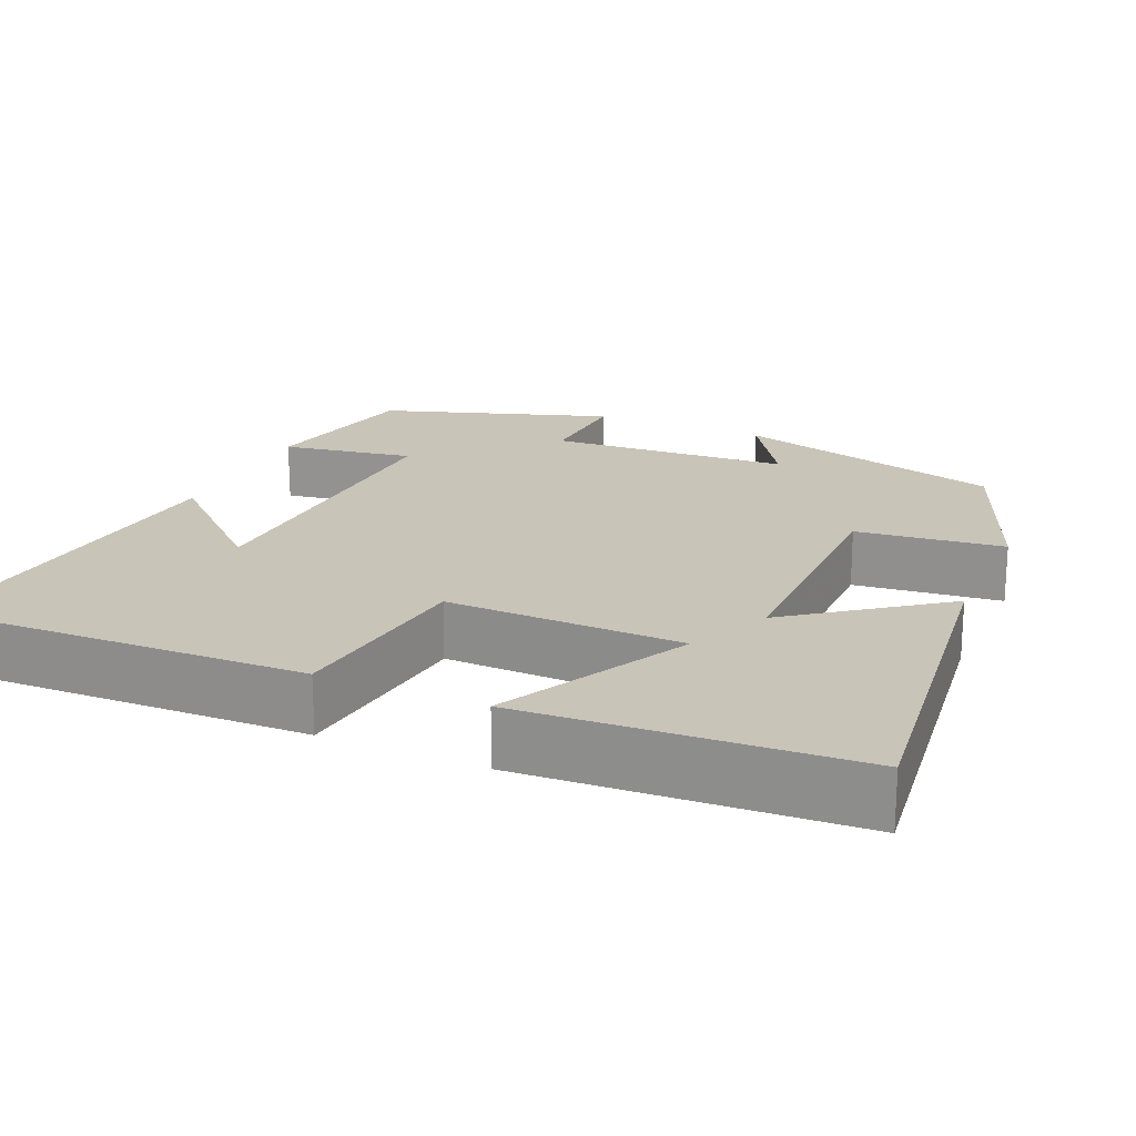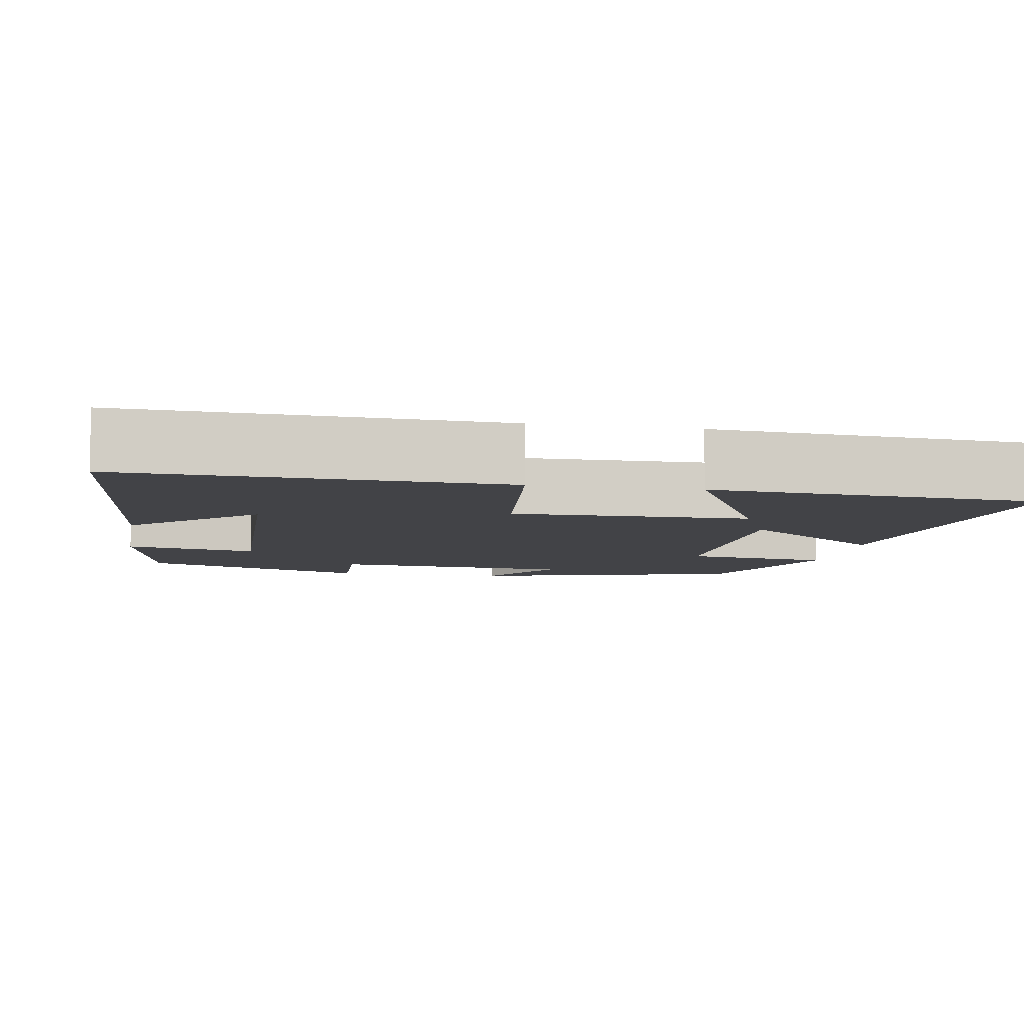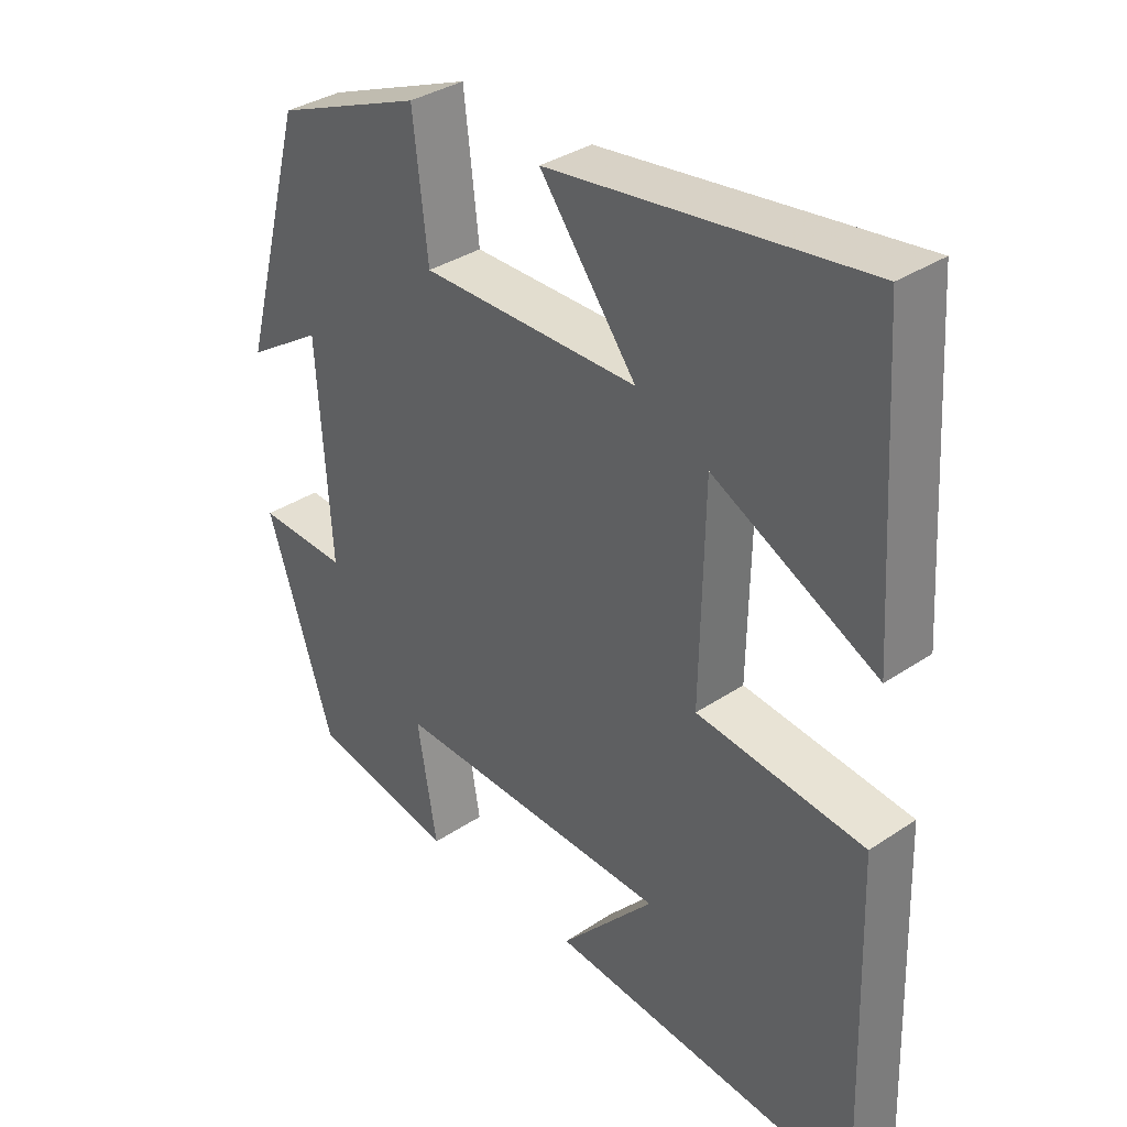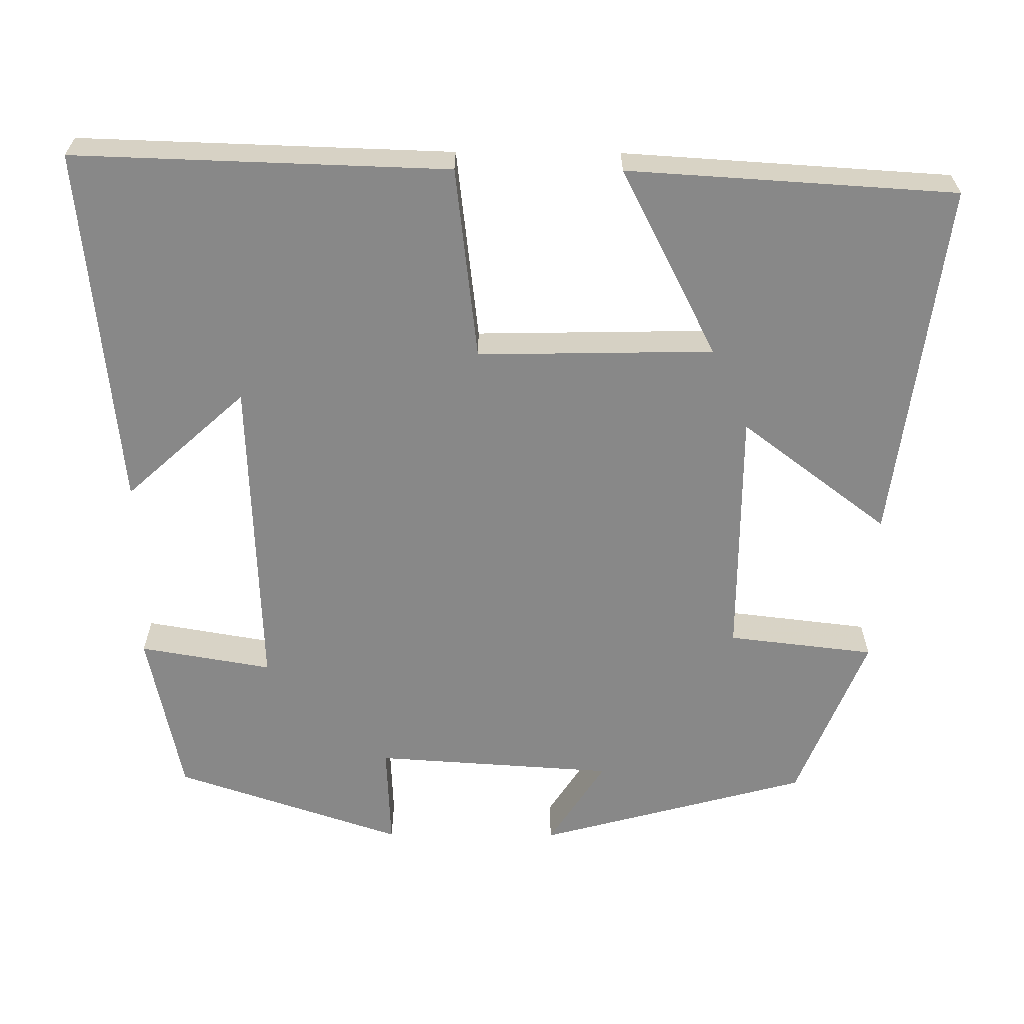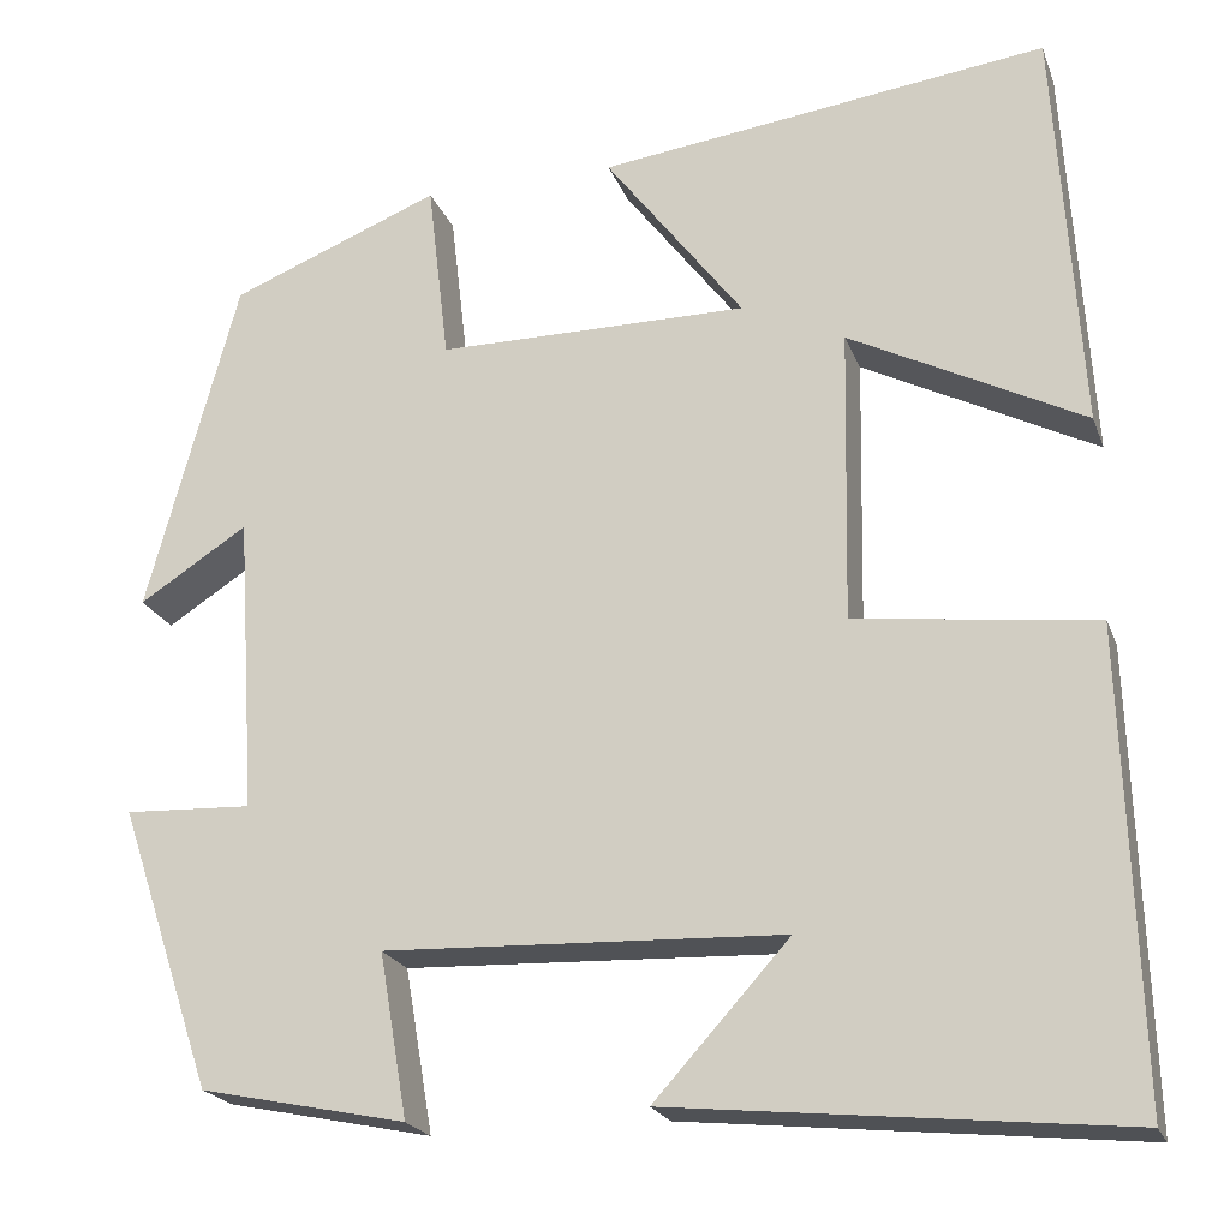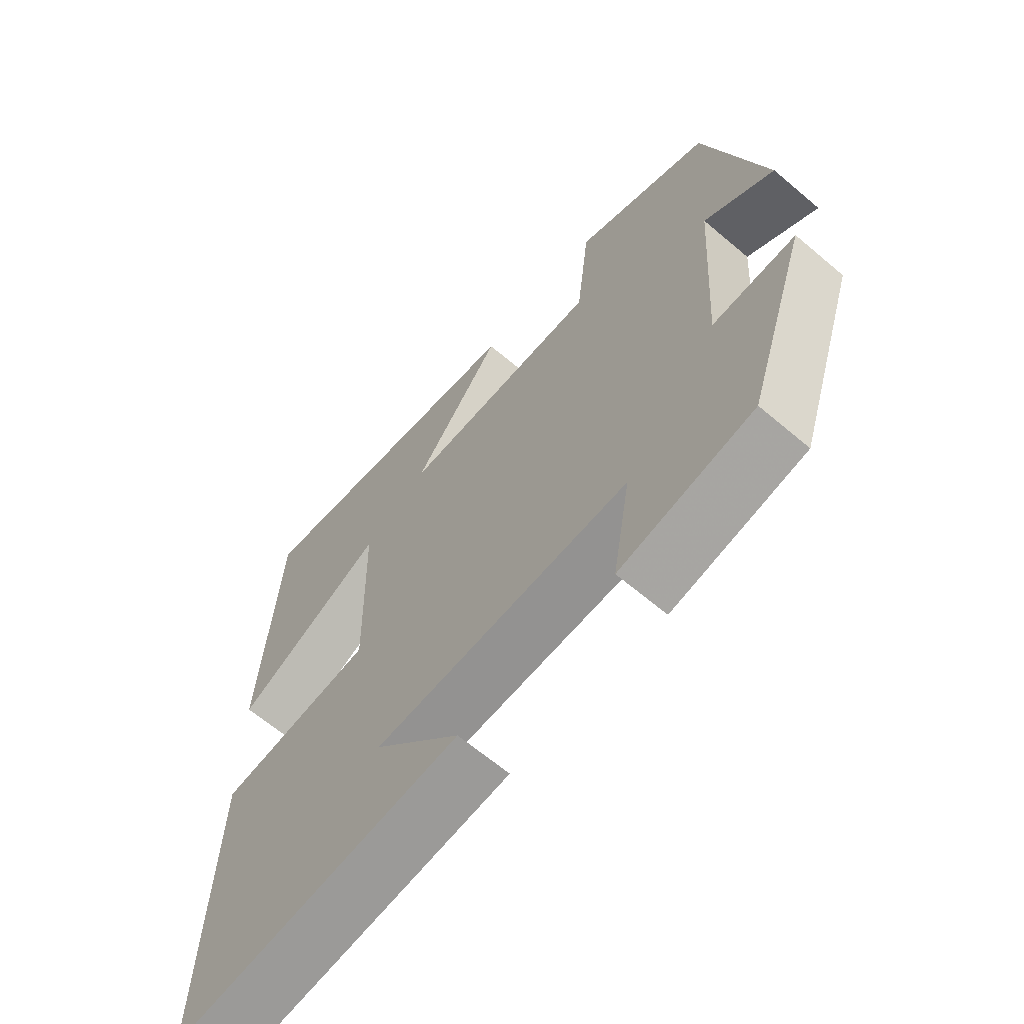
<metadata>
{"format":"obj","ext":"obj","renderer":"f3d","projection":"perspective","resolution":1024,"background":"white","views":[{"elev":20.1,"azim":-66.0,"up":"+Y"},{"elev":-7.5,"azim":-100.3,"up":"+Y"},{"elev":34.8,"azim":-131.8,"up":"+Z"},{"elev":-62.8,"azim":-90.4,"up":"+Y"},{"elev":-21.4,"azim":-162.9,"up":"+Z"},{"elev":-64.6,"azim":49.5,"up":"+Z"}]}
</metadata>
<code>
v -0.474 0.07 0.56
v -0.011 0.07 0.5
v -0.153 0.07 0.312
v 0.167 0.07 0.312
v 0.189 0.07 0.5
v 0.406 0.07 0.413
v 0.5 0.07 0.066
v 0.388 0.07 0.138
v 0.368 0.07 -0.17
v 0.5 0.07 -0.164
v 0.402 0.07 -0.456
v 0.19 0.07 -0.5
v 0.219 0.07 -0.331
v -0.191 0.07 -0.347
v -0.052 0.07 -0.5
v -0.515 0.07 -0.547
v -0.5 0.07 -0.068
v -0.253 0.07 -0.039
v -0.259 0.07 0.263
v -0.5 0.07 0.14
v -0.474 0 0.56
v -0.011 0 0.5
v -0.153 0 0.312
v 0.167 0 0.312
v 0.189 0 0.5
v 0.406 0 0.413
v 0.5 0 0.066
v 0.388 0 0.138
v 0.368 0 -0.17
v 0.5 0 -0.164
v 0.402 0 -0.456
v 0.19 0 -0.5
v 0.219 0 -0.331
v -0.191 0 -0.347
v -0.052 0 -0.5
v -0.515 0 -0.547
v -0.5 0 -0.068
v -0.253 0 -0.039
v -0.259 0 0.263
v -0.5 0 0.14
f 19 20 1 2
f 16 17 18
f 14 15 16
f 14 16 18
f 13 14 18 19
f 9 10 11 12
f 8 9 12 13
f 5 6 7 8
f 4 5 8 13
f 3 4 13 19
f 2 3 19
f 22 21 40 39
f 38 37 36
f 36 35 34
f 38 36 34
f 39 38 34 33
f 32 31 30 29
f 33 32 29 28
f 28 27 26 25
f 33 28 25 24
f 39 33 24 23
f 39 23 22
f 1 21 22 2
f 2 22 23 3
f 3 23 24 4
f 4 24 25 5
f 5 25 26 6
f 6 26 27 7
f 7 27 28 8
f 8 28 29 9
f 9 29 30 10
f 10 30 31 11
f 11 31 32 12
f 12 32 33 13
f 13 33 34 14
f 14 34 35 15
f 15 35 36 16
f 16 36 37 17
f 17 37 38 18
f 18 38 39 19
f 19 39 40 20
f 20 40 21 1

</code>
